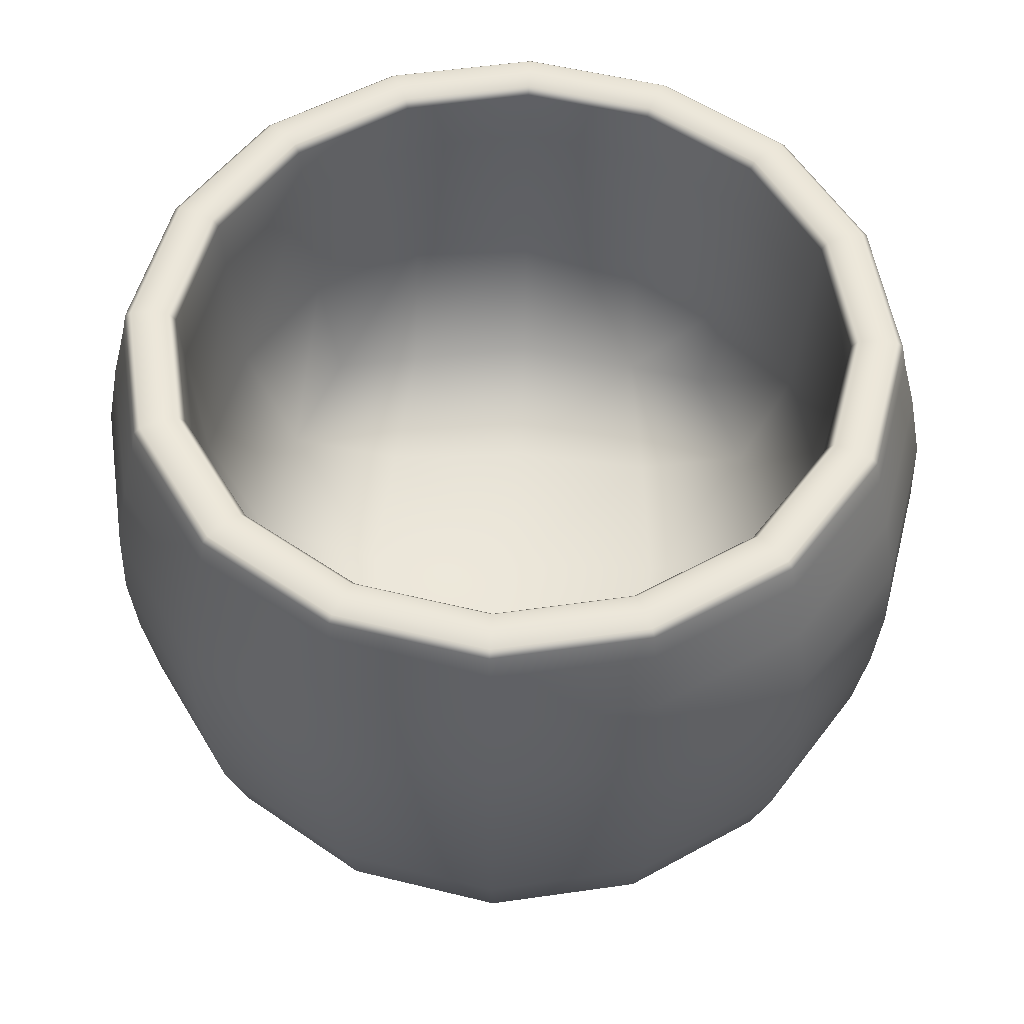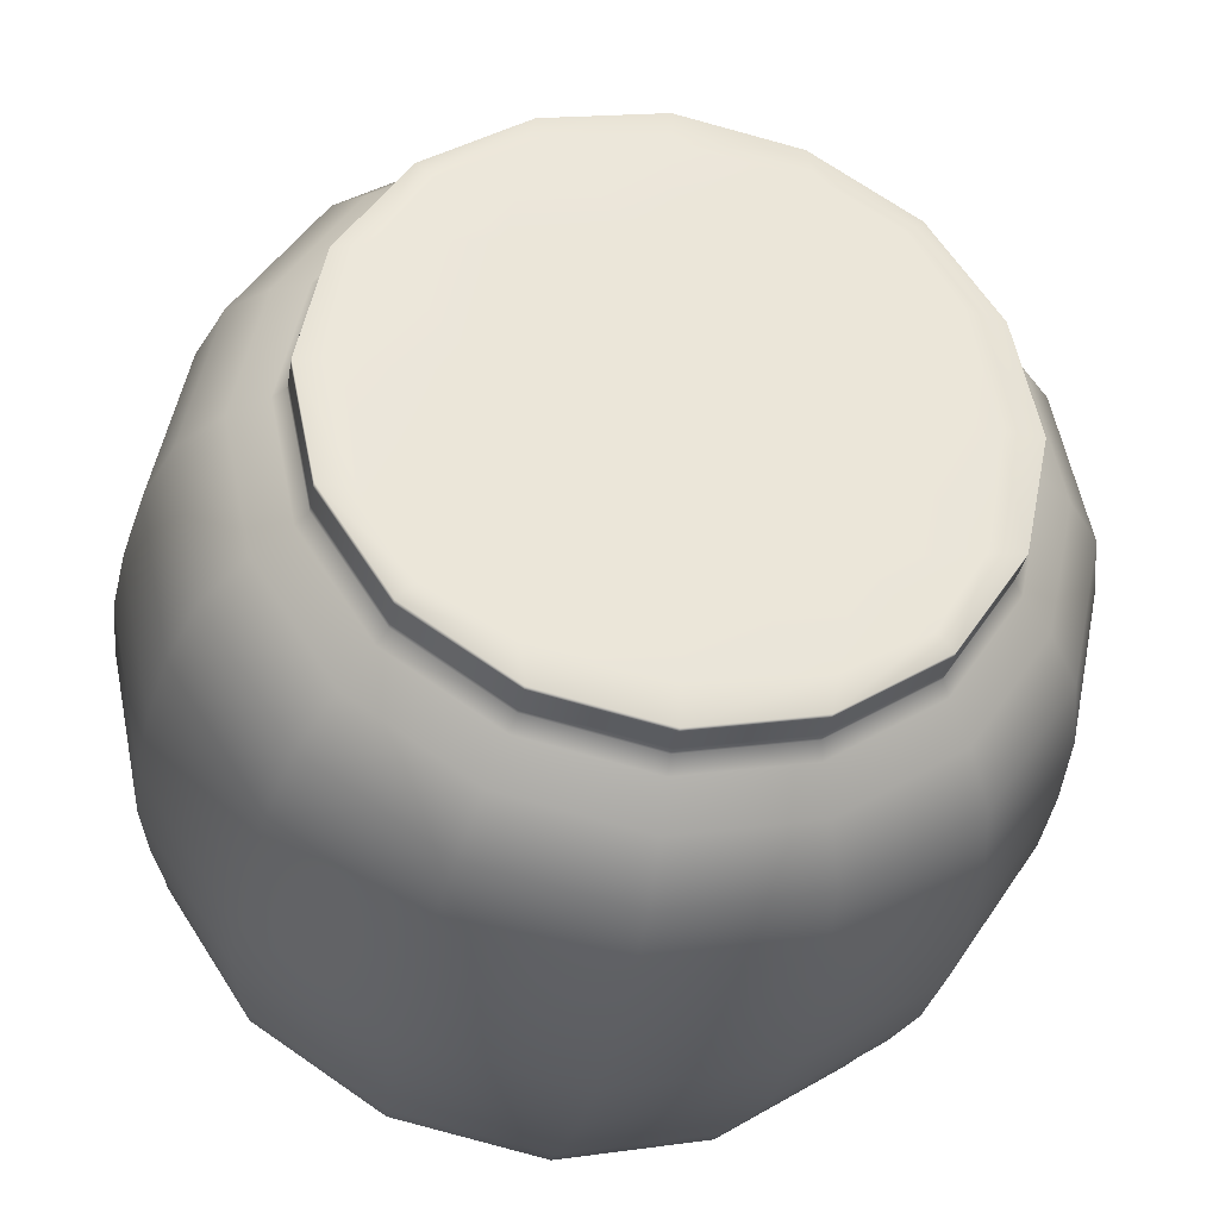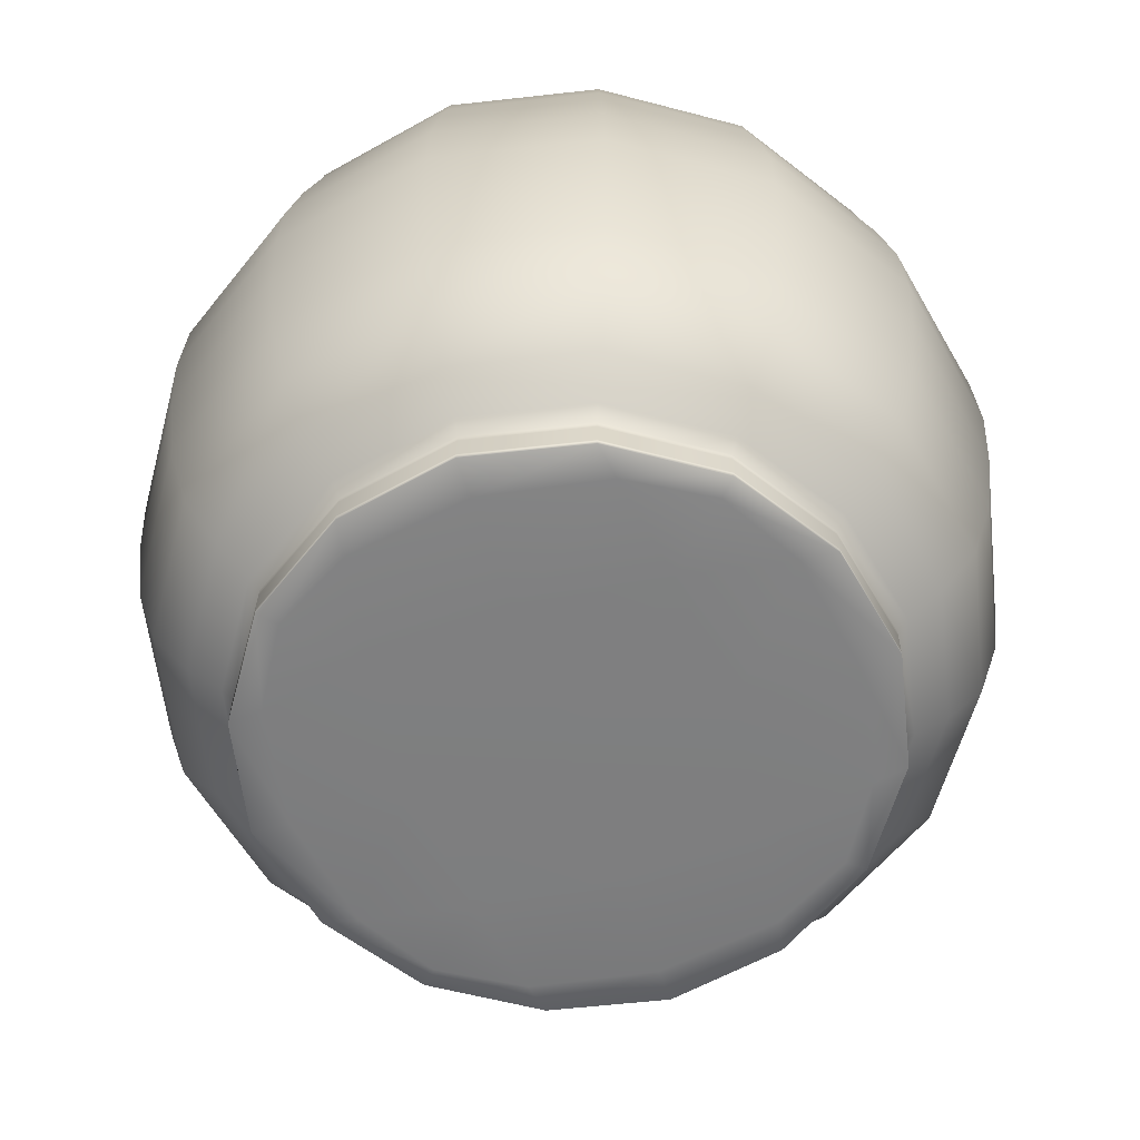
<metadata>
{"format":"obj","ext":"obj","renderer":"f3d","projection":"perspective","resolution":1024,"background":"white","views":[{"elev":53.7,"azim":3.0,"up":"+Y"},{"elev":-33.4,"azim":-9.8,"up":"+Z"},{"elev":-59.6,"azim":18.2,"up":"+Y"}]}
</metadata>
<code>
g default
v 2.564 0.1382 0.5397
v 2.366 0.1374 0.4732
v 2.169 0.1382 0.5397
v 2.102 0.1374 0.7376
v 2.169 0.1382 0.9355
v 2.366 0.1374 1.002
v 2.564 0.1382 0.9355
v 2.631 0.1374 0.7376
v 2.635 0.7542 0.4693
v 2.366 0.7542 0.3581
v 2.098 0.7542 0.4693
v 1.987 0.7542 0.7376
v 2.098 0.7542 1.006
v 2.366 0.7542 1.117
v 2.635 0.7542 1.006
v 2.746 0.7542 0.7376
v 2.366 0.1363 0.7376
v 2.366 0.754 0.3961
v 2.125 0.754 0.4961
v 2.025 0.754 0.7376
v 2.125 0.754 0.9791
v 2.366 0.754 1.079
v 2.608 0.754 0.9791
v 2.708 0.754 0.7376
v 2.608 0.754 0.4961
v 2.366 0.397 0.4622
v 2.366 0.3487 0.7376
v 2.159 0.4345 0.53
v 2.091 0.397 0.7376
v 2.159 0.4345 0.9453
v 2.366 0.397 1.013
v 2.574 0.4345 0.9453
v 2.642 0.397 0.7376
v 2.574 0.4345 0.53
v 2.366 0.1933 1.051
v 2.145 0.1933 0.9594
v 2.053 0.1933 0.7376
v 2.145 0.1933 0.5159
v 2.366 0.1933 0.424
v 2.588 0.1933 0.5159
v 2.68 0.1933 0.7376
v 2.588 0.1933 0.9594
v 2.366 0.2727 1.123
v 2.094 0.2727 1.01
v 1.981 0.2727 0.7376
v 2.094 0.2727 0.465
v 2.366 0.2727 0.3521
v 2.639 0.2727 0.465
v 2.752 0.2727 0.7376
v 2.639 0.2727 1.01
v 2.366 0.4317 1.157
v 2.07 0.4317 1.034
v 1.947 0.4317 0.7376
v 2.07 0.4317 0.4408
v 2.366 0.4317 0.3178
v 2.663 0.4317 0.4408
v 2.786 0.4317 0.7376
v 2.663 0.4317 1.034
v 2.366 0.5866 1.159
v 2.068 0.5866 1.036
v 1.945 0.5866 0.7376
v 2.068 0.5866 0.4394
v 2.366 0.5866 0.3159
v 2.665 0.5866 0.4394
v 2.788 0.5866 0.7376
v 2.665 0.5866 1.036
v 2.366 0.724 1.129
v 2.09 0.724 1.014
v 1.975 0.724 0.7376
v 2.09 0.724 0.4611
v 2.366 0.724 0.3466
v 2.643 0.724 0.4611
v 2.757 0.724 0.7376
v 2.643 0.724 1.014
v 2.699 0.6892 0.7376
v 2.601 0.6892 0.9725
v 2.366 0.6892 1.07
v 2.132 0.6892 0.9725
v 2.034 0.6892 0.7376
v 2.132 0.6892 0.5027
v 2.366 0.6892 0.4054
v 2.601 0.6892 0.5027
v 2.366 0.1473 1.04
v 2.153 0.1473 0.9513
v 2.064 0.1473 0.7376
v 2.153 0.1473 0.5239
v 2.366 0.1473 0.4354
v 2.58 0.1473 0.5239
v 2.669 0.1473 0.7376
v 2.58 0.1473 0.9513
v 2.366 0.1711 1.04
v 2.153 0.1711 0.9513
v 2.064 0.1711 0.7376
v 2.153 0.1711 0.5239
v 2.366 0.1711 0.4354
v 2.58 0.1711 0.5239
v 2.669 0.1711 0.7376
v 2.58 0.1711 0.9513
v 2.366 0.1406 0.4354
v 2.482 0.1473 0.4593
v 2.245 0.1374 0.4941
v 2.153 0.1406 0.5239
v 2.251 0.1473 0.4593
v 2.123 0.1374 0.6164
v 2.064 0.1406 0.7376
v 2.088 0.1473 0.6223
v 2.123 0.1374 0.8589
v 2.153 0.1406 0.9513
v 2.088 0.1473 0.8529
v 2.245 0.1374 0.9812
v 2.366 0.1406 1.04
v 2.251 0.1473 1.016
v 2.488 0.1374 0.9812
v 2.58 0.1406 0.9513
v 2.482 0.1473 1.016
v 2.61 0.1374 0.8589
v 2.669 0.1406 0.7376
v 2.645 0.1473 0.8529
v 2.61 0.1374 0.6164
v 2.645 0.1473 0.6223
v 2.366 0.1363 0.5865
v 2.215 0.1363 0.7376
v 2.366 0.1363 0.8887
v 2.518 0.1363 0.7376
v 2.366 0.3487 0.582
v 2.211 0.3487 0.7376
v 2.24 0.397 0.484
v 2.113 0.397 0.6116
v 2.366 0.3487 0.8933
v 2.113 0.397 0.8637
v 2.24 0.397 0.9913
v 2.522 0.3487 0.7376
v 2.492 0.397 0.9913
v 2.62 0.397 0.8637
v 2.62 0.397 0.6116
v 2.492 0.397 0.484
v 2.111 0.7563 0.4827
v 2.222 0.7542 0.3881
v 2.236 0.754 0.4231
v 2.366 0.7563 0.3771
v 2.006 0.7563 0.7376
v 2.017 0.7542 0.5928
v 2.052 0.754 0.6073
v 2.111 0.7563 0.9926
v 2.017 0.7542 0.8824
v 2.052 0.754 0.8679
v 2.366 0.7563 1.098
v 2.222 0.7542 1.087
v 2.236 0.754 1.052
v 2.621 0.7563 0.9926
v 2.511 0.7542 1.087
v 2.497 0.754 1.052
v 2.727 0.7563 0.7376
v 2.716 0.7542 0.8824
v 2.681 0.754 0.8679
v 2.621 0.7563 0.4827
v 2.716 0.7542 0.5928
v 2.681 0.754 0.6073
v 2.511 0.7542 0.3881
v 2.497 0.754 0.4231
v 2.366 0.7458 0.4024
v 2.129 0.7458 0.5006
v 2.24 0.6892 0.4317
v 2.031 0.7458 0.7376
v 2.06 0.6892 0.6109
v 2.129 0.7458 0.9746
v 2.06 0.6892 0.8644
v 2.366 0.7458 1.073
v 2.24 0.6892 1.044
v 2.603 0.7458 0.9746
v 2.493 0.6892 1.044
v 2.702 0.7458 0.7376
v 2.672 0.6892 0.8644
v 2.603 0.7458 0.5006
v 2.672 0.6892 0.6109
v 2.493 0.6892 0.4317
v 2.247 0.1933 1.026
v 2.121 0.2229 0.9835
v 2.366 0.2229 1.085
v 2.219 0.2727 1.093
v 2.078 0.1933 0.8572
v 2.019 0.2229 0.7376
v 2.011 0.2727 0.8847
v 2.078 0.1933 0.618
v 2.121 0.2229 0.4918
v 2.011 0.2727 0.5905
v 2.247 0.1933 0.4488
v 2.366 0.2229 0.3899
v 2.219 0.2727 0.3825
v 2.486 0.1933 0.4488
v 2.612 0.2229 0.4918
v 2.513 0.2727 0.3825
v 2.655 0.1933 0.618
v 2.714 0.2229 0.7376
v 2.722 0.2727 0.5905
v 2.655 0.1933 0.8572
v 2.612 0.2229 0.9835
v 2.722 0.2727 0.8847
v 2.486 0.1933 1.026
v 2.513 0.2727 1.093
v 2.078 0.3474 1.026
v 2.366 0.3474 1.146
v 2.206 0.4317 1.124
v 1.958 0.3474 0.7376
v 1.98 0.4317 0.8978
v 2.078 0.3474 0.449
v 1.98 0.4317 0.5775
v 2.366 0.3474 0.3295
v 2.206 0.4317 0.351
v 2.655 0.3474 0.449
v 2.527 0.4317 0.351
v 2.775 0.3474 0.7376
v 2.753 0.4317 0.5775
v 2.655 0.3474 1.026
v 2.753 0.4317 0.8978
v 2.527 0.4317 1.124
v 2.066 0.5103 1.038
v 2.366 0.5103 1.163
v 2.206 0.5866 1.126
v 1.941 0.5103 0.7376
v 1.978 0.5866 0.8985
v 2.066 0.5103 0.4369
v 1.978 0.5866 0.5767
v 2.366 0.5103 0.3124
v 2.206 0.5866 0.3492
v 2.667 0.5103 0.4369
v 2.527 0.5866 0.3492
v 2.792 0.5103 0.7376
v 2.755 0.5866 0.5767
v 2.667 0.5103 1.038
v 2.755 0.5866 0.8985
v 2.527 0.5866 1.126
v 2.079 0.6639 1.025
v 2.366 0.6639 1.144
v 2.217 0.724 1.098
v 1.96 0.6639 0.7376
v 2.006 0.724 0.8868
v 2.079 0.6639 0.4501
v 2.006 0.724 0.5884
v 2.366 0.6639 0.3309
v 2.217 0.724 0.3775
v 2.654 0.6639 0.4501
v 2.516 0.724 0.3775
v 2.773 0.6639 0.7376
v 2.727 0.724 0.5884
v 2.654 0.6639 1.025
v 2.727 0.724 0.8868
v 2.516 0.724 1.098
v 2.094 0.7488 1.01
v 2.366 0.7488 1.123
v 1.981 0.7488 0.7376
v 2.094 0.7488 0.4648
v 2.366 0.7488 0.3518
v 2.639 0.7488 0.4648
v 2.752 0.7488 0.7376
v 2.639 0.7488 1.01
v 2.595 0.5417 0.9662
v 2.69 0.5417 0.7376
v 2.366 0.5417 1.061
v 2.138 0.5417 0.9662
v 2.043 0.5417 0.7376
v 2.138 0.5417 0.509
v 2.366 0.5417 0.4144
v 2.595 0.5417 0.509
v 2.153 0.1589 0.9513
v 2.366 0.1589 1.04
v 2.251 0.1711 1.016
v 2.064 0.1589 0.7376
v 2.088 0.1711 0.8529
v 2.153 0.1589 0.5239
v 2.088 0.1711 0.6223
v 2.366 0.1589 0.4354
v 2.251 0.1711 0.4593
v 2.58 0.1589 0.5239
v 2.482 0.1711 0.4593
v 2.669 0.1589 0.7376
v 2.645 0.1711 0.6223
v 2.58 0.1589 0.9513
v 2.645 0.1711 0.8529
v 2.482 0.1711 1.016
v 2.153 0.1793 0.9513
v 2.366 0.1793 1.04
v 2.064 0.1793 0.7376
v 2.153 0.1793 0.5239
v 2.366 0.1793 0.4354
v 2.58 0.1793 0.5239
v 2.669 0.1793 0.7376
v 2.58 0.1793 0.9513
v 2.488 0.1374 0.4941
v 2.58 0.1406 0.5239
v 2.482 0.1406 0.4593
v 2.251 0.1406 0.4593
v 2.088 0.1406 0.6223
v 2.088 0.1406 0.8529
v 2.251 0.1406 1.016
v 2.482 0.1406 1.016
v 2.645 0.1406 0.8529
v 2.645 0.1406 0.6223
v 2.227 0.1363 0.5985
v 2.227 0.1363 0.8768
v 2.506 0.1363 0.8768
v 2.506 0.1363 0.5985
v 2.223 0.3487 0.5943
v 2.223 0.3487 0.881
v 2.51 0.3487 0.881
v 2.51 0.3487 0.5943
v 2.229 0.7563 0.4056
v 2.034 0.7563 0.6001
v 2.034 0.7563 0.8752
v 2.229 0.7563 1.07
v 2.504 0.7563 1.07
v 2.698 0.7563 0.8752
v 2.698 0.7563 0.6001
v 2.504 0.7563 0.4056
v 2.239 0.7458 0.4289
v 2.058 0.7458 0.6098
v 2.058 0.7458 0.8655
v 2.239 0.7458 1.046
v 2.494 0.7458 1.046
v 2.675 0.7458 0.8655
v 2.675 0.7458 0.6098
v 2.494 0.7458 0.4289
v 2.234 0.2229 1.058
v 2.046 0.2229 0.8703
v 2.046 0.2229 0.605
v 2.234 0.2229 0.4174
v 2.499 0.2229 0.4174
v 2.687 0.2229 0.605
v 2.687 0.2229 0.8703
v 2.499 0.2229 1.058
v 2.211 0.3474 1.113
v 1.991 0.3474 0.8933
v 1.991 0.3474 0.5819
v 2.211 0.3474 0.3618
v 2.522 0.3474 0.3618
v 2.742 0.3474 0.5819
v 2.742 0.3474 0.8933
v 2.522 0.3474 1.113
v 2.204 0.5103 1.129
v 1.975 0.5103 0.8999
v 1.975 0.5103 0.5754
v 2.204 0.5103 0.346
v 2.529 0.5103 0.346
v 2.758 0.5103 0.5754
v 2.758 0.5103 0.8999
v 2.529 0.5103 1.129
v 2.211 0.6639 1.112
v 1.992 0.6639 0.8928
v 1.992 0.6639 0.5825
v 2.211 0.6639 0.3631
v 2.522 0.6639 0.3631
v 2.741 0.6639 0.5825
v 2.741 0.6639 0.8928
v 2.522 0.6639 1.112
v 2.219 0.7488 1.093
v 2.011 0.7488 0.8848
v 2.011 0.7488 0.5904
v 2.219 0.7488 0.3823
v 2.514 0.7488 0.3823
v 2.722 0.7488 0.5904
v 2.722 0.7488 0.8848
v 2.514 0.7488 1.093
v 2.664 0.5417 0.8609
v 2.49 0.5417 1.035
v 2.243 0.5417 1.035
v 2.069 0.5417 0.8609
v 2.069 0.5417 0.6143
v 2.243 0.5417 0.4399
v 2.49 0.5417 0.4399
v 2.664 0.5417 0.6143
v 2.251 0.1589 1.016
v 2.088 0.1589 0.8529
v 2.088 0.1589 0.6223
v 2.251 0.1589 0.4593
v 2.482 0.1589 0.4593
v 2.645 0.1589 0.6223
v 2.645 0.1589 0.8529
v 2.482 0.1589 1.016
v 2.251 0.1793 1.016
v 2.088 0.1793 0.8529
v 2.088 0.1793 0.6223
v 2.251 0.1793 0.4593
v 2.482 0.1793 0.4593
v 2.645 0.1793 0.6223
v 2.645 0.1793 0.8529
v 2.482 0.1793 1.016
g pCylinder3
f 1 289 291 290
f 289 2 99 291
f 291 99 87 100
f 290 291 100 88
f 2 101 292 99
f 101 3 102 292
f 292 102 86 103
f 99 292 103 87
f 3 104 293 102
f 104 4 105 293
f 293 105 85 106
f 102 293 106 86
f 4 107 294 105
f 107 5 108 294
f 294 108 84 109
f 105 294 109 85
f 5 110 295 108
f 110 6 111 295
f 295 111 83 112
f 108 295 112 84
f 6 113 296 111
f 113 7 114 296
f 296 114 90 115
f 111 296 115 83
f 7 116 297 114
f 116 8 117 297
f 297 117 89 118
f 114 297 118 90
f 8 119 298 117
f 119 1 290 298
f 298 290 88 120
f 117 298 120 89
f 3 101 299 104
f 101 2 121 299
f 299 121 17 122
f 104 299 122 4
f 5 107 300 110
f 107 4 122 300
f 300 122 17 123
f 110 300 123 6
f 7 113 301 116
f 113 6 123 301
f 301 123 17 124
f 116 301 124 8
f 1 119 302 289
f 119 8 124 302
f 302 124 17 121
f 289 302 121 2
f 27 125 303 126
f 125 26 127 303
f 303 127 28 128
f 126 303 128 29
f 27 126 304 129
f 126 29 130 304
f 304 130 30 131
f 129 304 131 31
f 27 129 305 132
f 129 31 133 305
f 305 133 32 134
f 132 305 134 33
f 27 132 306 125
f 132 33 135 306
f 306 135 34 136
f 125 306 136 26
f 11 137 307 138
f 137 19 139 307
f 307 139 18 140
f 138 307 140 10
f 12 141 308 142
f 141 20 143 308
f 308 143 19 137
f 142 308 137 11
f 13 144 309 145
f 144 21 146 309
f 309 146 20 141
f 145 309 141 12
f 14 147 310 148
f 147 22 149 310
f 310 149 21 144
f 148 310 144 13
f 15 150 311 151
f 150 23 152 311
f 311 152 22 147
f 151 311 147 14
f 16 153 312 154
f 153 24 155 312
f 312 155 23 150
f 154 312 150 15
f 9 156 313 157
f 156 25 158 313
f 313 158 24 153
f 157 313 153 16
f 10 140 314 159
f 140 18 160 314
f 314 160 25 156
f 159 314 156 9
f 18 139 315 161
f 139 19 162 315
f 315 162 80 163
f 161 315 163 81
f 19 143 316 162
f 143 20 164 316
f 316 164 79 165
f 162 316 165 80
f 20 146 317 164
f 146 21 166 317
f 317 166 78 167
f 164 317 167 79
f 21 149 318 166
f 149 22 168 318
f 318 168 77 169
f 166 318 169 78
f 22 152 319 168
f 152 23 170 319
f 319 170 76 171
f 168 319 171 77
f 23 155 320 170
f 155 24 172 320
f 320 172 75 173
f 170 320 173 76
f 24 158 321 172
f 158 25 174 321
f 321 174 82 175
f 172 321 175 75
f 25 160 322 174
f 160 18 161 322
f 322 161 81 176
f 174 322 176 82
f 36 177 323 178
f 177 35 179 323
f 323 179 43 180
f 178 323 180 44
f 37 181 324 182
f 181 36 178 324
f 324 178 44 183
f 182 324 183 45
f 38 184 325 185
f 184 37 182 325
f 325 182 45 186
f 185 325 186 46
f 39 187 326 188
f 187 38 185 326
f 326 185 46 189
f 188 326 189 47
f 40 190 327 191
f 190 39 188 327
f 327 188 47 192
f 191 327 192 48
f 41 193 328 194
f 193 40 191 328
f 328 191 48 195
f 194 328 195 49
f 42 196 329 197
f 196 41 194 329
f 329 194 49 198
f 197 329 198 50
f 35 199 330 179
f 199 42 197 330
f 330 197 50 200
f 179 330 200 43
f 44 180 331 201
f 180 43 202 331
f 331 202 51 203
f 201 331 203 52
f 45 183 332 204
f 183 44 201 332
f 332 201 52 205
f 204 332 205 53
f 46 186 333 206
f 186 45 204 333
f 333 204 53 207
f 206 333 207 54
f 47 189 334 208
f 189 46 206 334
f 334 206 54 209
f 208 334 209 55
f 48 192 335 210
f 192 47 208 335
f 335 208 55 211
f 210 335 211 56
f 49 195 336 212
f 195 48 210 336
f 336 210 56 213
f 212 336 213 57
f 50 198 337 214
f 198 49 212 337
f 337 212 57 215
f 214 337 215 58
f 43 200 338 202
f 200 50 214 338
f 338 214 58 216
f 202 338 216 51
f 52 203 339 217
f 203 51 218 339
f 339 218 59 219
f 217 339 219 60
f 53 205 340 220
f 205 52 217 340
f 340 217 60 221
f 220 340 221 61
f 54 207 341 222
f 207 53 220 341
f 341 220 61 223
f 222 341 223 62
f 55 209 342 224
f 209 54 222 342
f 342 222 62 225
f 224 342 225 63
f 56 211 343 226
f 211 55 224 343
f 343 224 63 227
f 226 343 227 64
f 57 213 344 228
f 213 56 226 344
f 344 226 64 229
f 228 344 229 65
f 58 215 345 230
f 215 57 228 345
f 345 228 65 231
f 230 345 231 66
f 51 216 346 218
f 216 58 230 346
f 346 230 66 232
f 218 346 232 59
f 60 219 347 233
f 219 59 234 347
f 347 234 67 235
f 233 347 235 68
f 61 221 348 236
f 221 60 233 348
f 348 233 68 237
f 236 348 237 69
f 62 223 349 238
f 223 61 236 349
f 349 236 69 239
f 238 349 239 70
f 63 225 350 240
f 225 62 238 350
f 350 238 70 241
f 240 350 241 71
f 64 227 351 242
f 227 63 240 351
f 351 240 71 243
f 242 351 243 72
f 65 229 352 244
f 229 64 242 352
f 352 242 72 245
f 244 352 245 73
f 66 231 353 246
f 231 65 244 353
f 353 244 73 247
f 246 353 247 74
f 59 232 354 234
f 232 66 246 354
f 354 246 74 248
f 234 354 248 67
f 68 235 355 249
f 235 67 250 355
f 355 250 14 148
f 249 355 148 13
f 69 237 356 251
f 237 68 249 356
f 356 249 13 145
f 251 356 145 12
f 70 239 357 252
f 239 69 251 357
f 357 251 12 142
f 252 357 142 11
f 71 241 358 253
f 241 70 252 358
f 358 252 11 138
f 253 358 138 10
f 72 243 359 254
f 243 71 253 359
f 359 253 10 159
f 254 359 159 9
f 73 245 360 255
f 245 72 254 360
f 360 254 9 157
f 255 360 157 16
f 74 247 361 256
f 247 73 255 361
f 361 255 16 154
f 256 361 154 15
f 67 248 362 250
f 248 74 256 362
f 362 256 15 151
f 250 362 151 14
f 76 173 363 257
f 173 75 258 363
f 363 258 33 134
f 257 363 134 32
f 77 171 364 259
f 171 76 257 364
f 364 257 32 133
f 259 364 133 31
f 78 169 365 260
f 169 77 259 365
f 365 259 31 131
f 260 365 131 30
f 79 167 366 261
f 167 78 260 366
f 366 260 30 130
f 261 366 130 29
f 80 165 367 262
f 165 79 261 367
f 367 261 29 128
f 262 367 128 28
f 81 163 368 263
f 163 80 262 368
f 368 262 28 127
f 263 368 127 26
f 82 176 369 264
f 176 81 263 369
f 369 263 26 136
f 264 369 136 34
f 75 175 370 258
f 175 82 264 370
f 370 264 34 135
f 258 370 135 33
f 84 112 371 265
f 112 83 266 371
f 371 266 91 267
f 265 371 267 92
f 85 109 372 268
f 109 84 265 372
f 372 265 92 269
f 268 372 269 93
f 86 106 373 270
f 106 85 268 373
f 373 268 93 271
f 270 373 271 94
f 87 103 374 272
f 103 86 270 374
f 374 270 94 273
f 272 374 273 95
f 88 100 375 274
f 100 87 272 375
f 375 272 95 275
f 274 375 275 96
f 89 120 376 276
f 120 88 274 376
f 376 274 96 277
f 276 376 277 97
f 90 118 377 278
f 118 89 276 377
f 377 276 97 279
f 278 377 279 98
f 83 115 378 266
f 115 90 278 378
f 378 278 98 280
f 266 378 280 91
f 92 267 379 281
f 267 91 282 379
f 379 282 35 177
f 281 379 177 36
f 93 269 380 283
f 269 92 281 380
f 380 281 36 181
f 283 380 181 37
f 94 271 381 284
f 271 93 283 381
f 381 283 37 184
f 284 381 184 38
f 95 273 382 285
f 273 94 284 382
f 382 284 38 187
f 285 382 187 39
f 96 275 383 286
f 275 95 285 383
f 383 285 39 190
f 286 383 190 40
f 97 277 384 287
f 277 96 286 384
f 384 286 40 193
f 287 384 193 41
f 98 279 385 288
f 279 97 287 385
f 385 287 41 196
f 288 385 196 42
f 91 280 386 282
f 280 98 288 386
f 386 288 42 199
f 282 386 199 35

</code>
